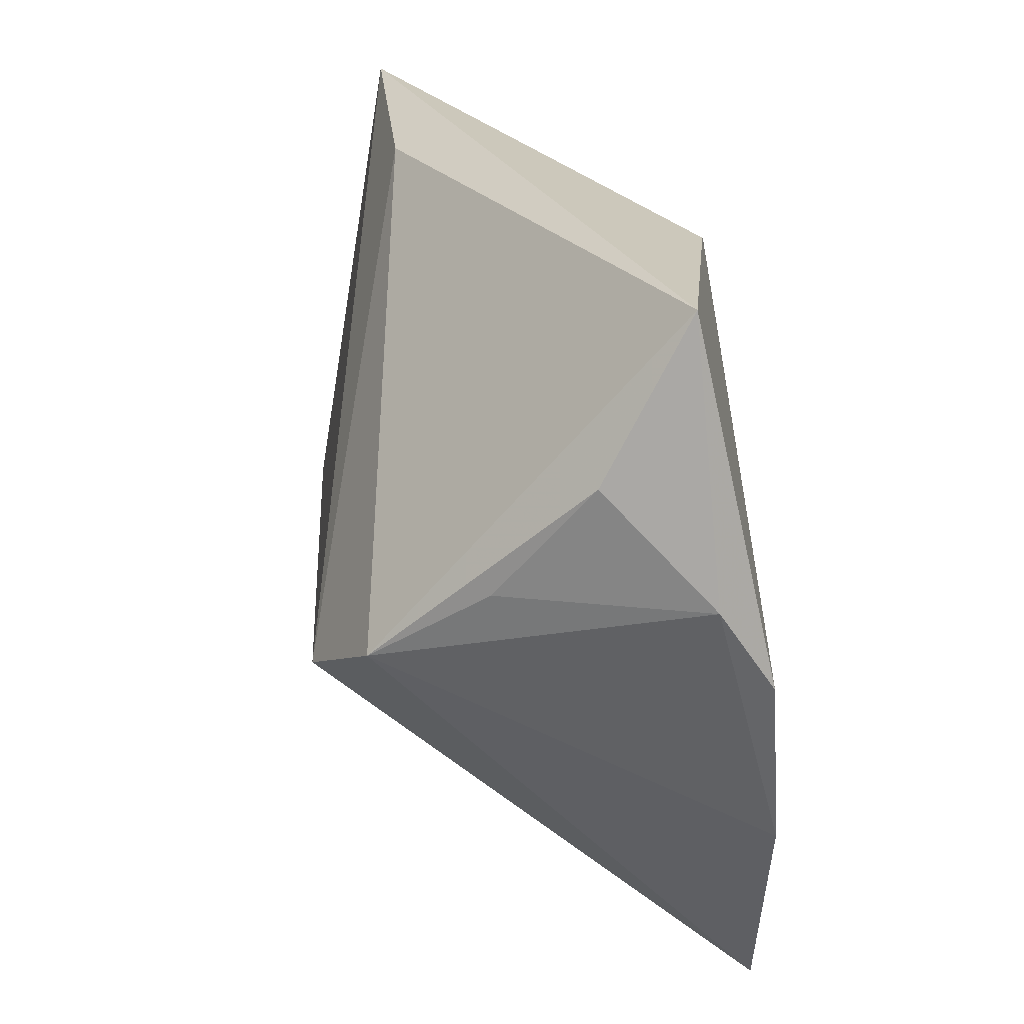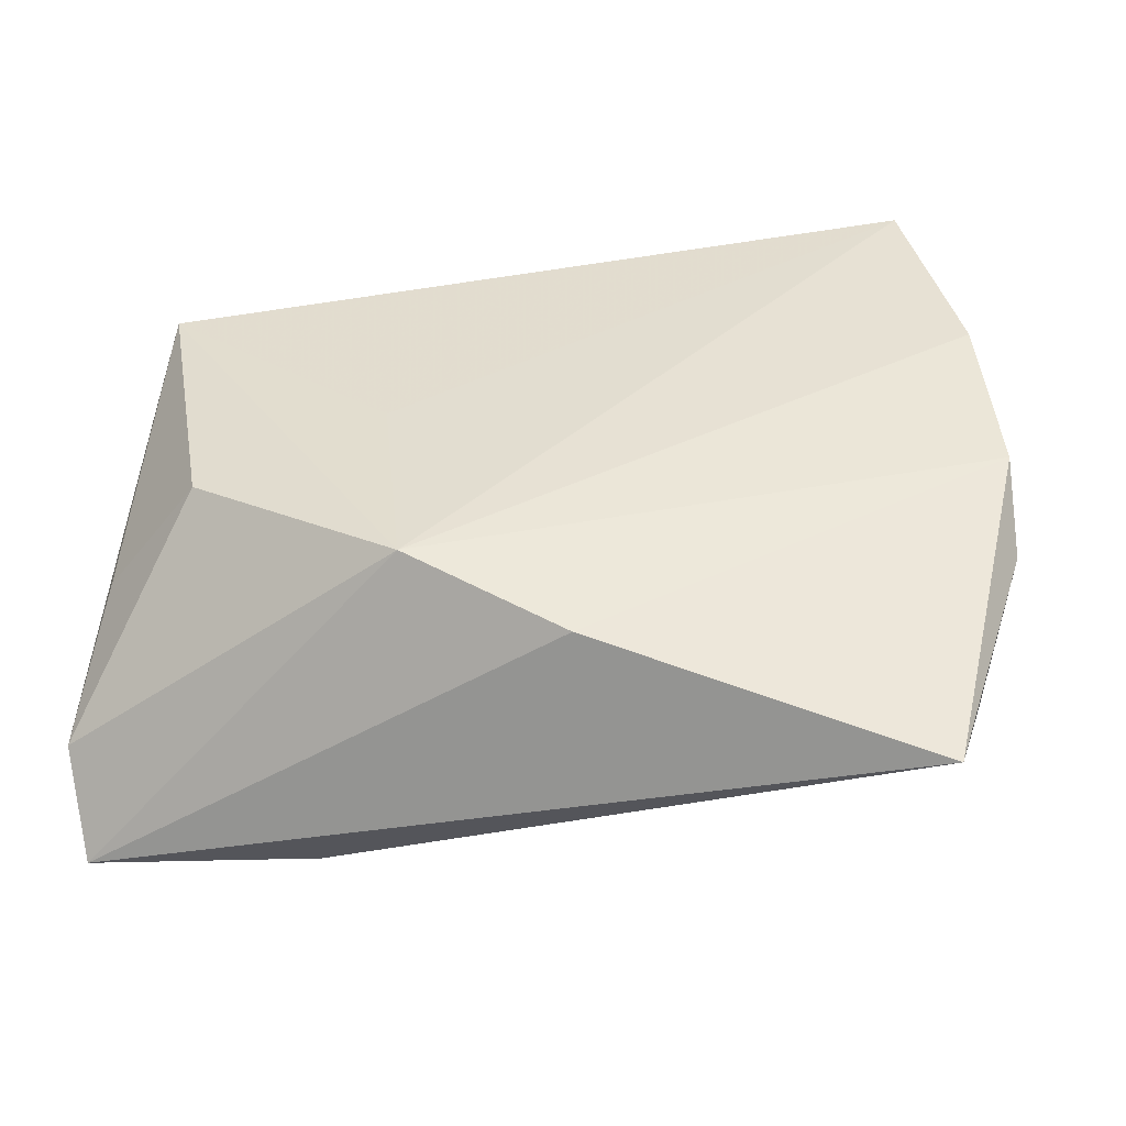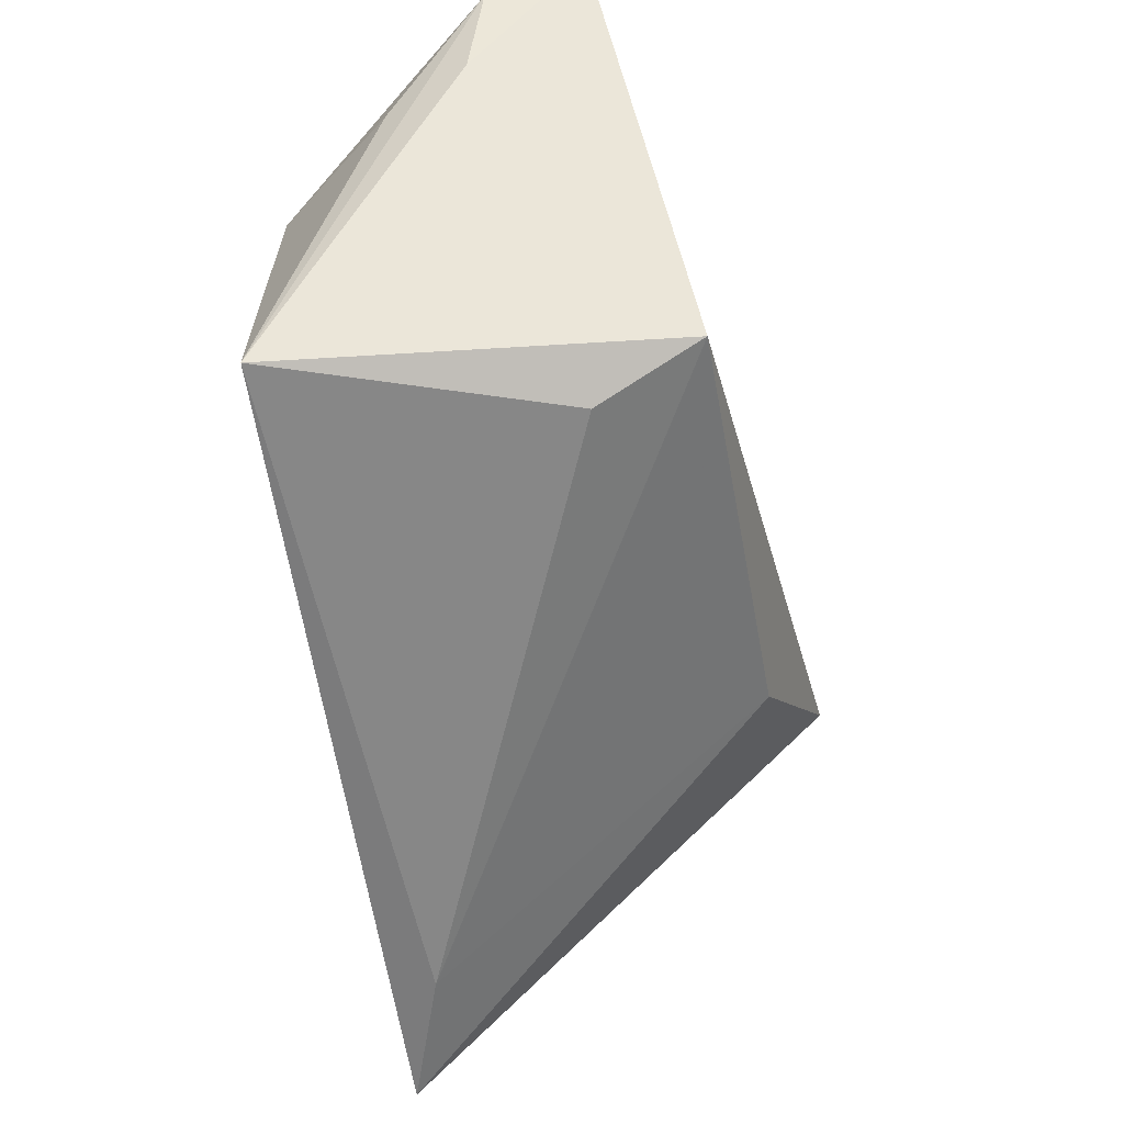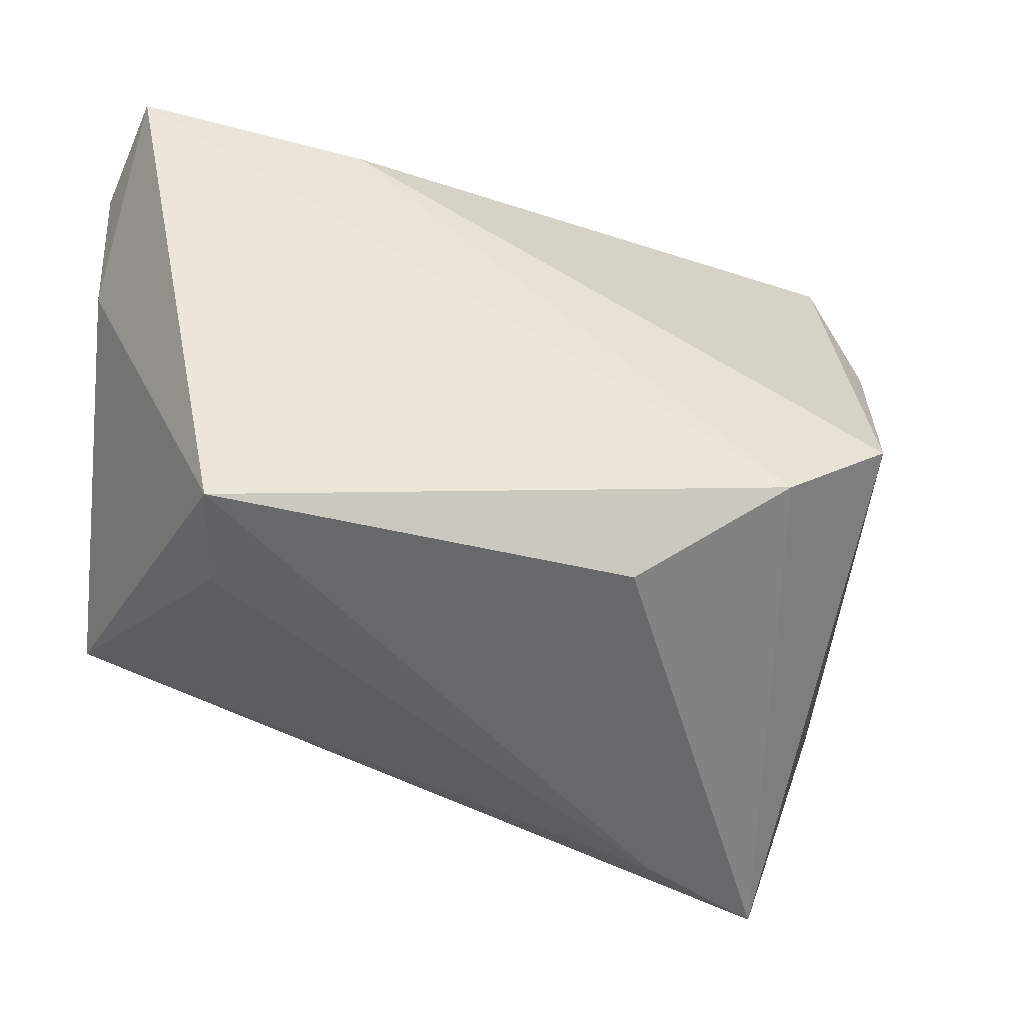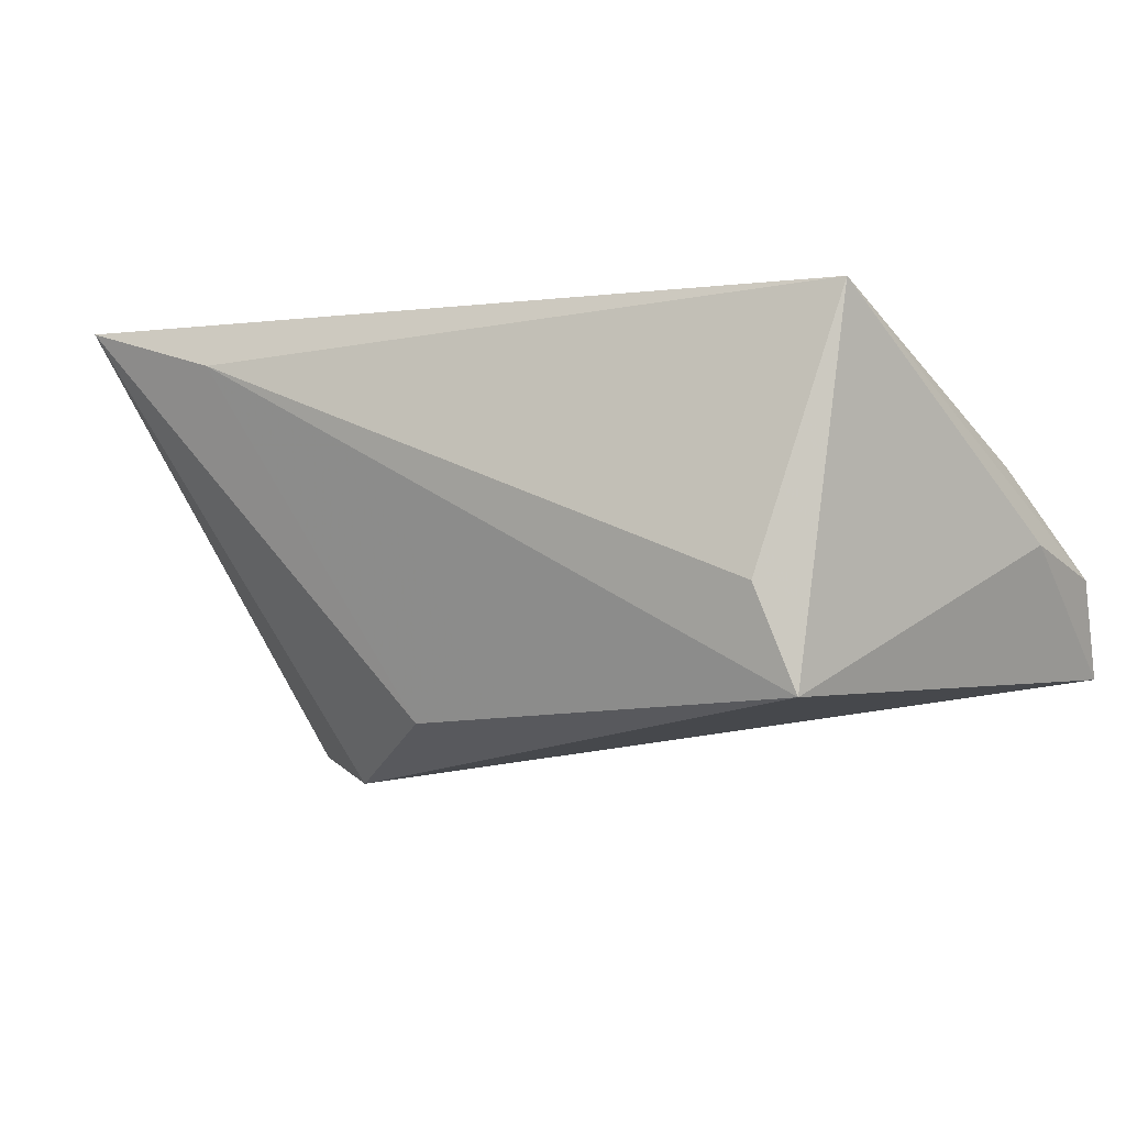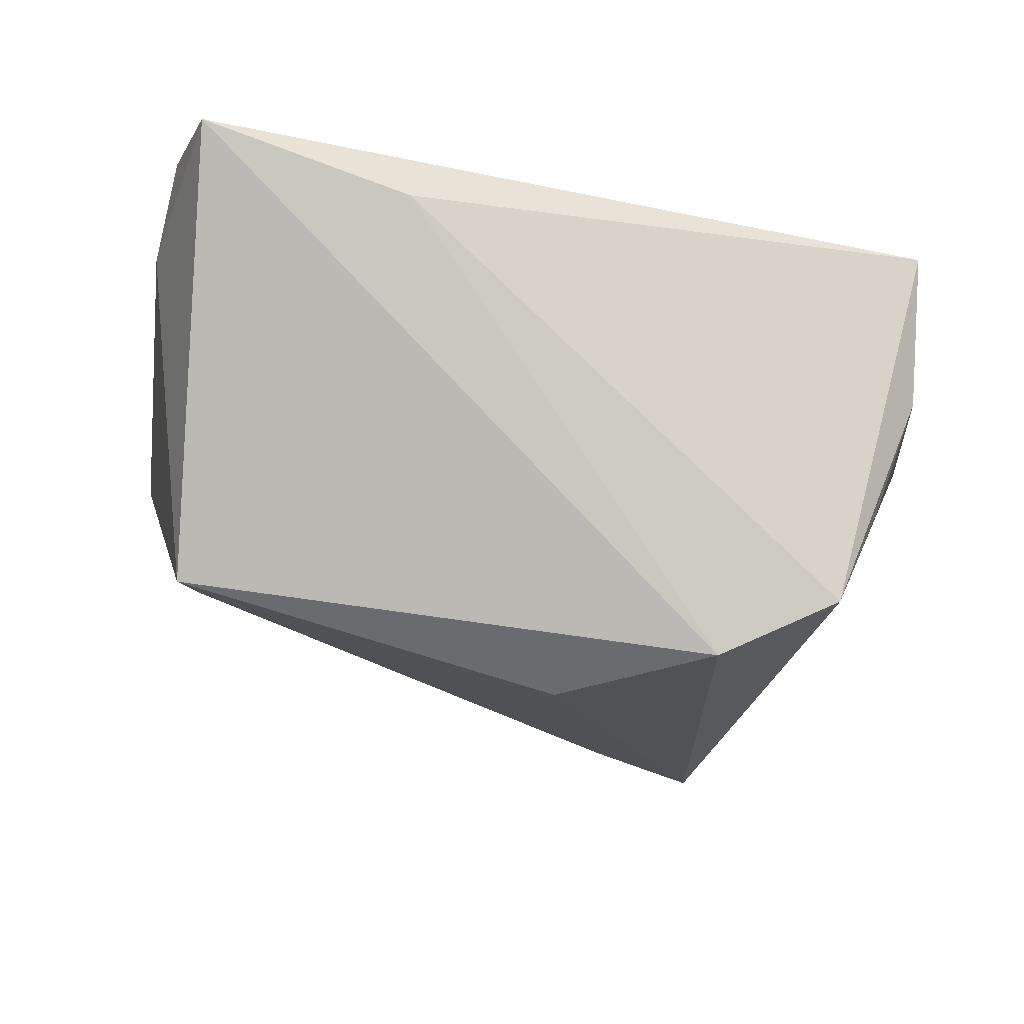
<metadata>
{"format":"obj","ext":"obj","renderer":"f3d","projection":"perspective","resolution":1024,"background":"white","views":[{"elev":25.6,"azim":-95.0,"up":"+Y"},{"elev":39.5,"azim":-172.8,"up":"+Z"},{"elev":-43.4,"azim":102.5,"up":"+Y"},{"elev":-23.2,"azim":167.0,"up":"+Y"},{"elev":-14.6,"azim":37.3,"up":"+Z"},{"elev":-73.0,"azim":166.6,"up":"+Z"}]}
</metadata>
<code>
v -0.02661 -0.009561 -0.02735
v -0.04916 -0.002317 0.01869
v -0.04025 -0.001434 -0.02161
v -0.009295 -0.02042 -0.02365
v -0.04742 0.0196 0.0008116
v 0.03575 -0.02107 -0.01416
v -0.02176 -0.04261 0.01497
v 0.04981 0.01664 -0.004721
v -0.04488 0.03659 0.01019
v 0.0187 -0.001195 0.01912
v 0.04934 0.02904 -0.006213
v 0.04743 0.01392 0.004121
v 0.0463 0.03659 -0.01623
v 0.03781 -0.01599 -0.02564
v -0.04447 0.007094 -0.009285
v -0.04482 -0.02266 0.02067
v -0.005784 0.0303 0.0173
v -0.05052 0.007248 0.01253
v -0.036 -0.04669 0.02067
v 0.04729 -0.01989 0.01627
v 0.01285 0.02388 0.02067
v 0.03732 0.01232 0.0175
v 0.02104 0.03345 -0.01545
f 19 1 4
f 1 14 4
f 18 2 9
f 20 6 14
f 19 21 16
f 21 2 16
f 16 2 18
f 17 2 21
f 17 9 2
f 18 9 5
f 14 6 7
f 19 4 7
f 7 4 14
f 7 20 19
f 6 20 7
f 10 21 19
f 19 20 10
f 10 20 21
f 21 20 22
f 11 21 22
f 11 20 8
f 8 20 14
f 3 23 1
f 9 23 3
f 3 5 9
f 3 1 19
f 19 16 3
f 3 16 18
f 13 14 1
f 1 23 13
f 11 8 13
f 13 8 14
f 13 23 9
f 9 17 13
f 13 21 11
f 13 17 21
f 12 20 11
f 11 22 12
f 12 22 20
f 18 5 15
f 15 3 18
f 5 3 15

</code>
